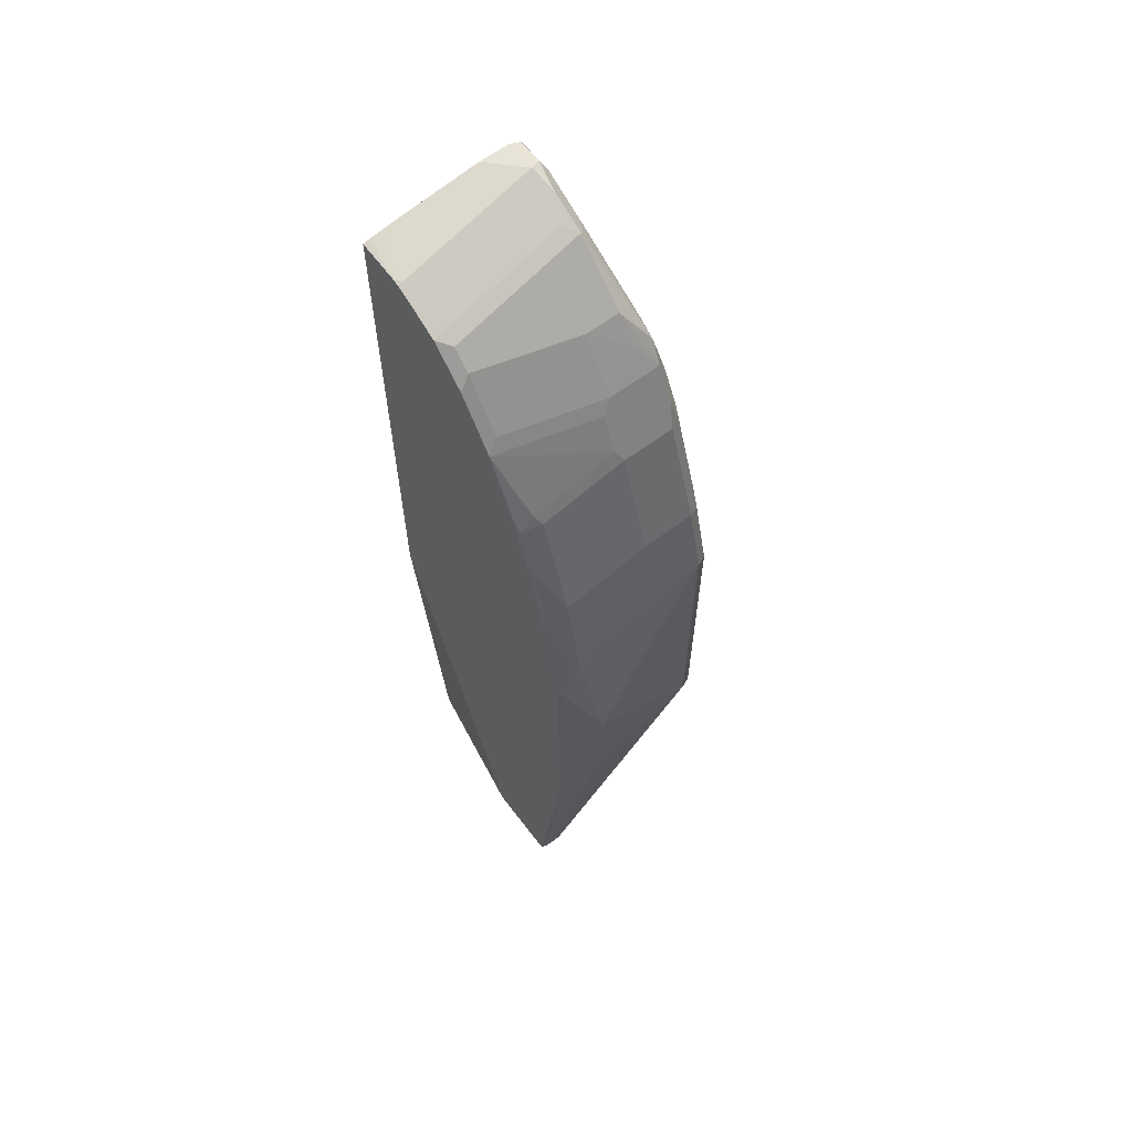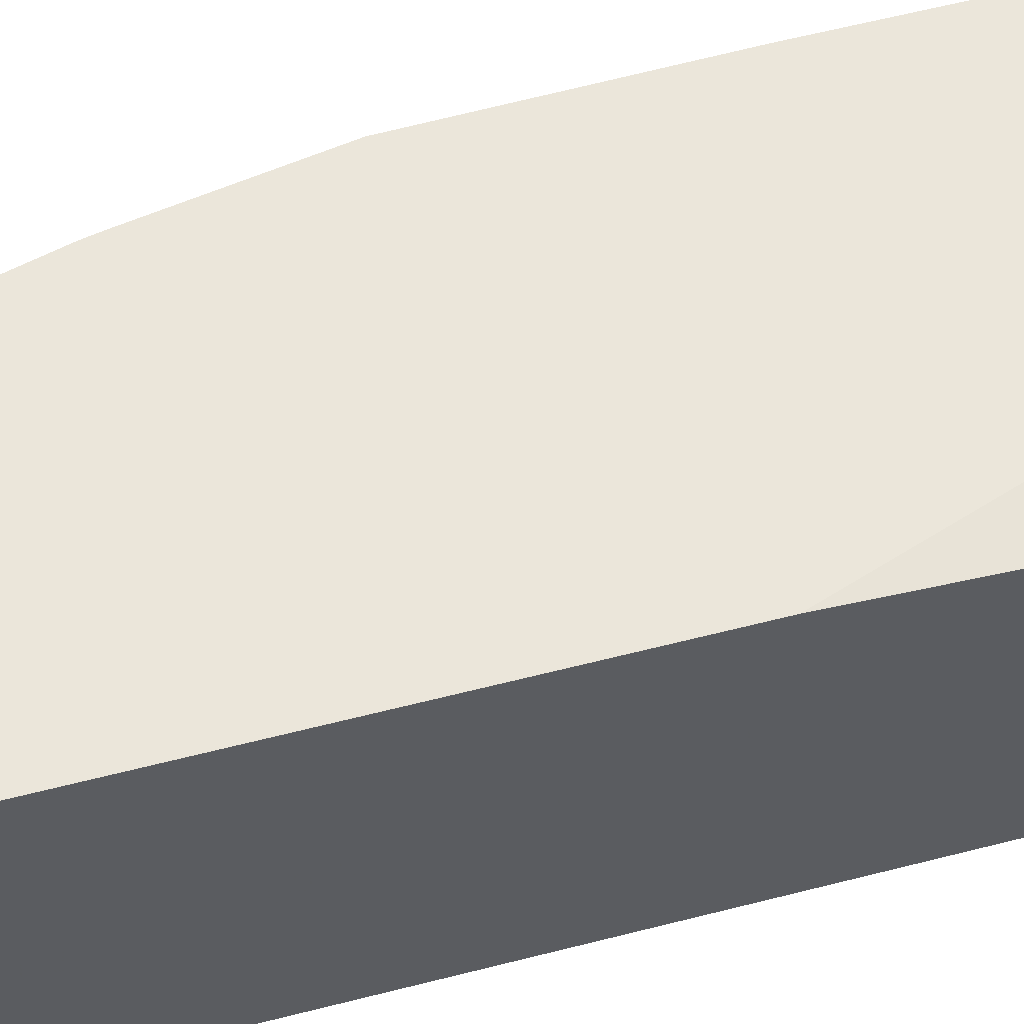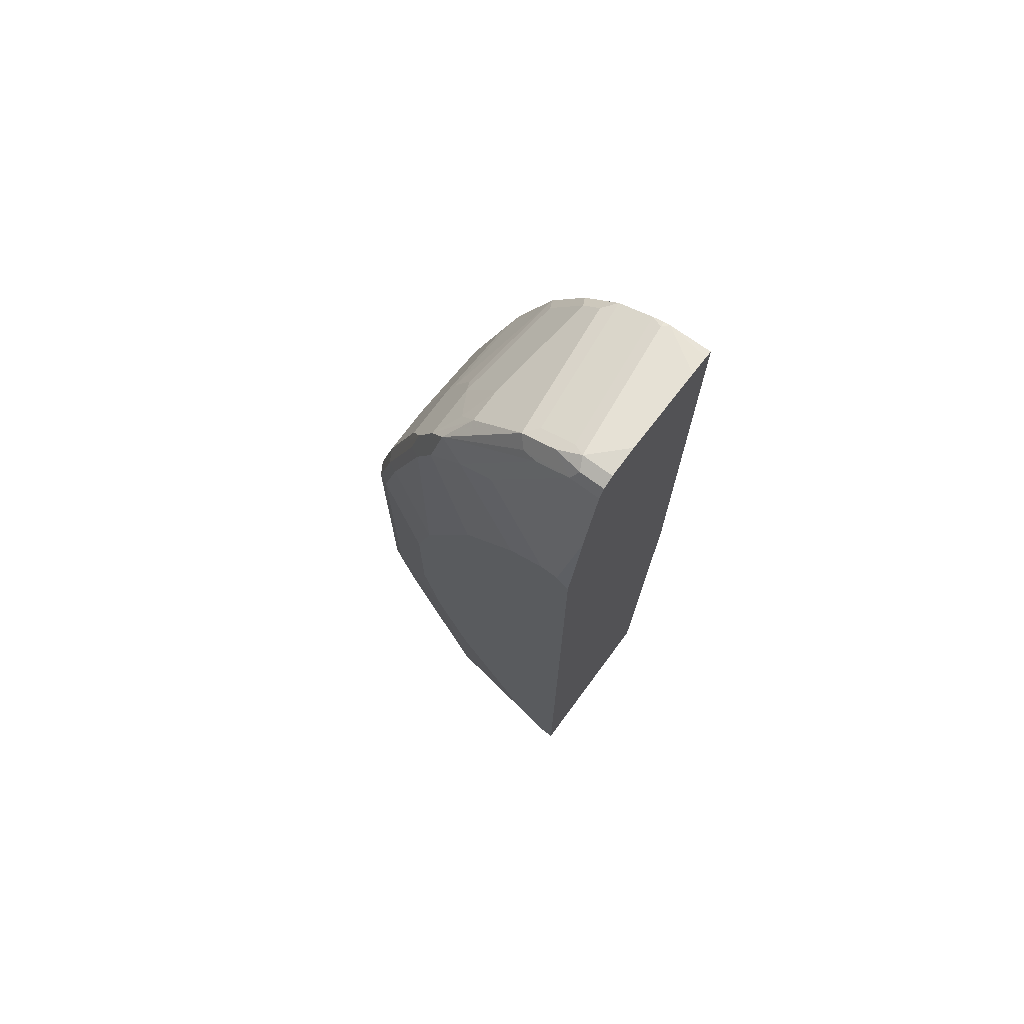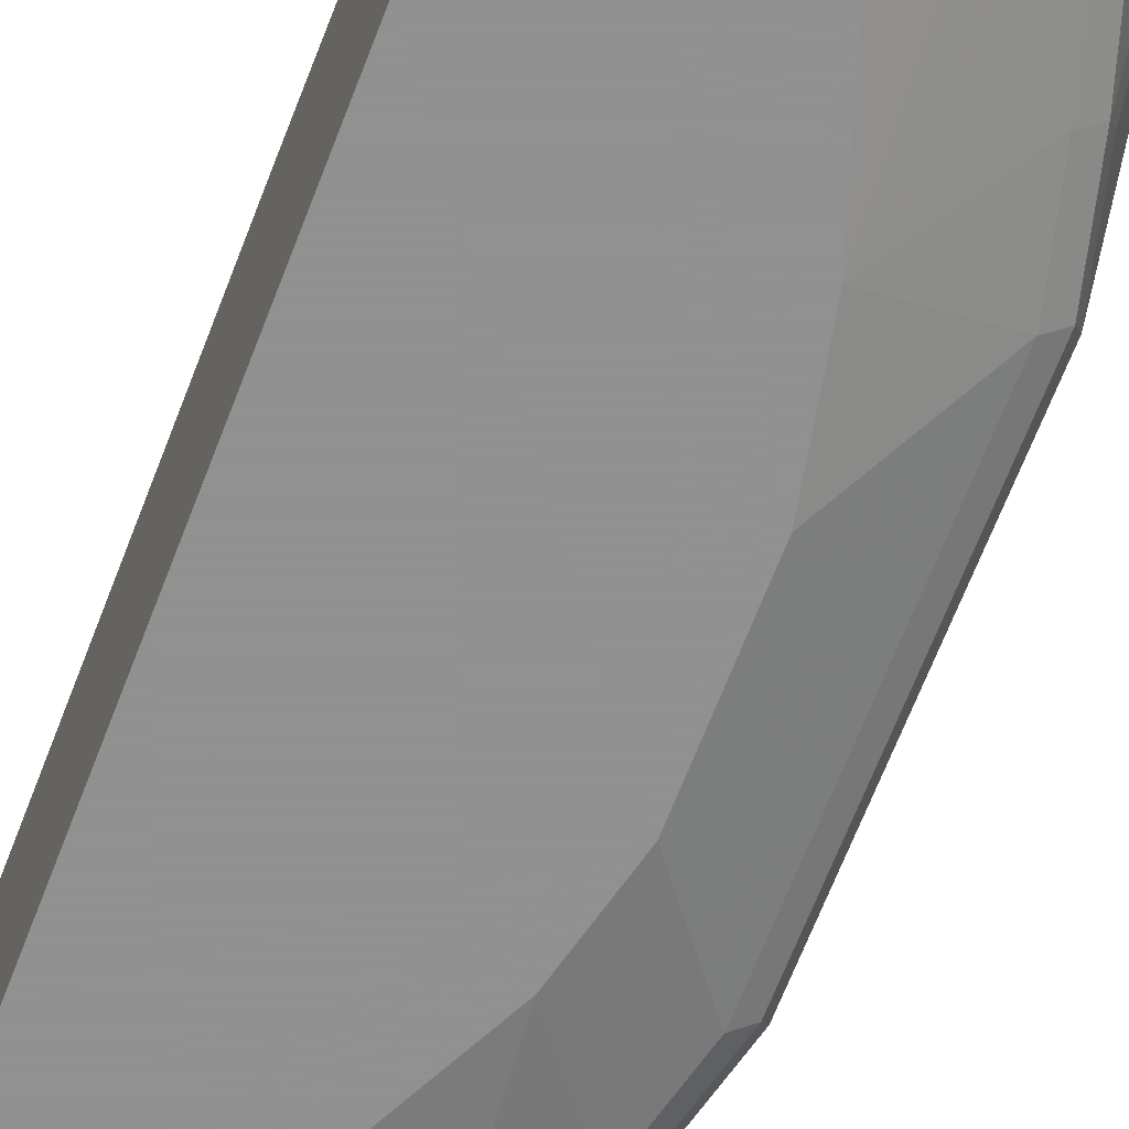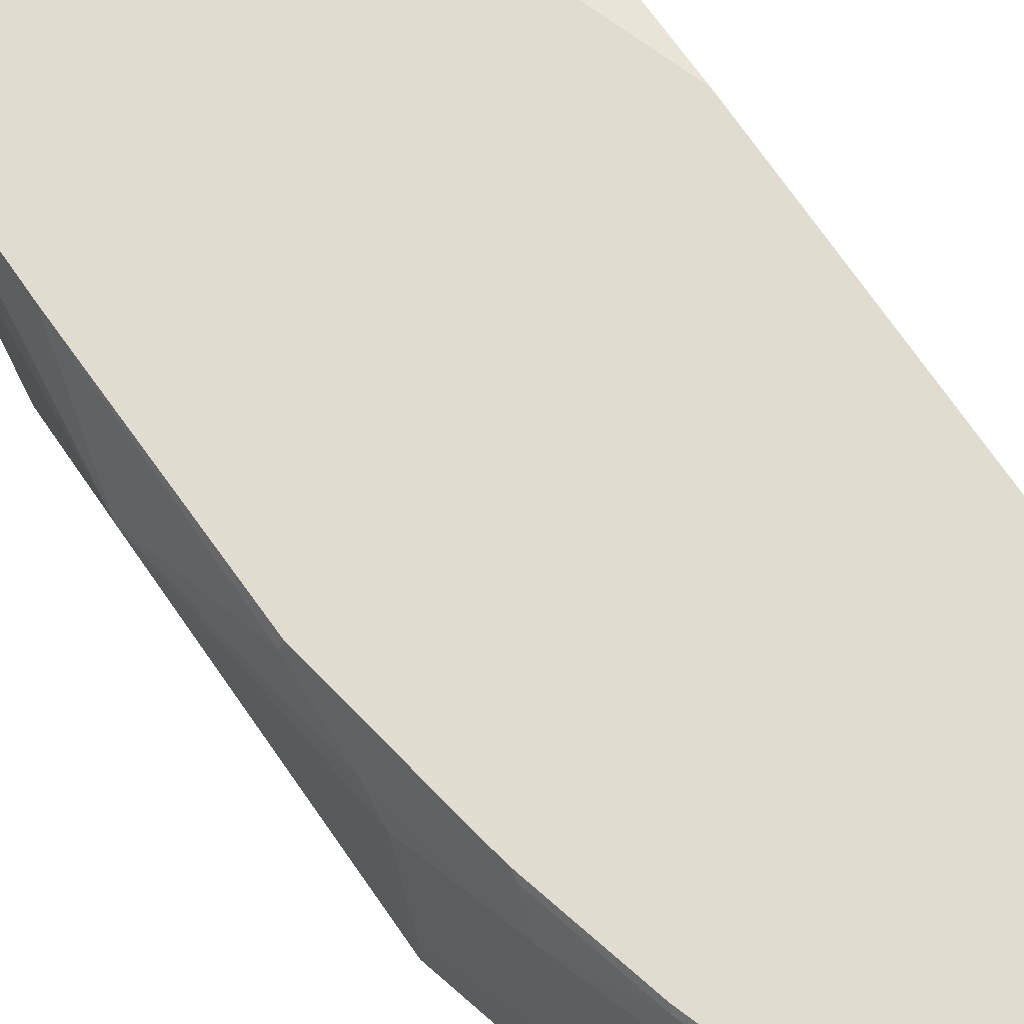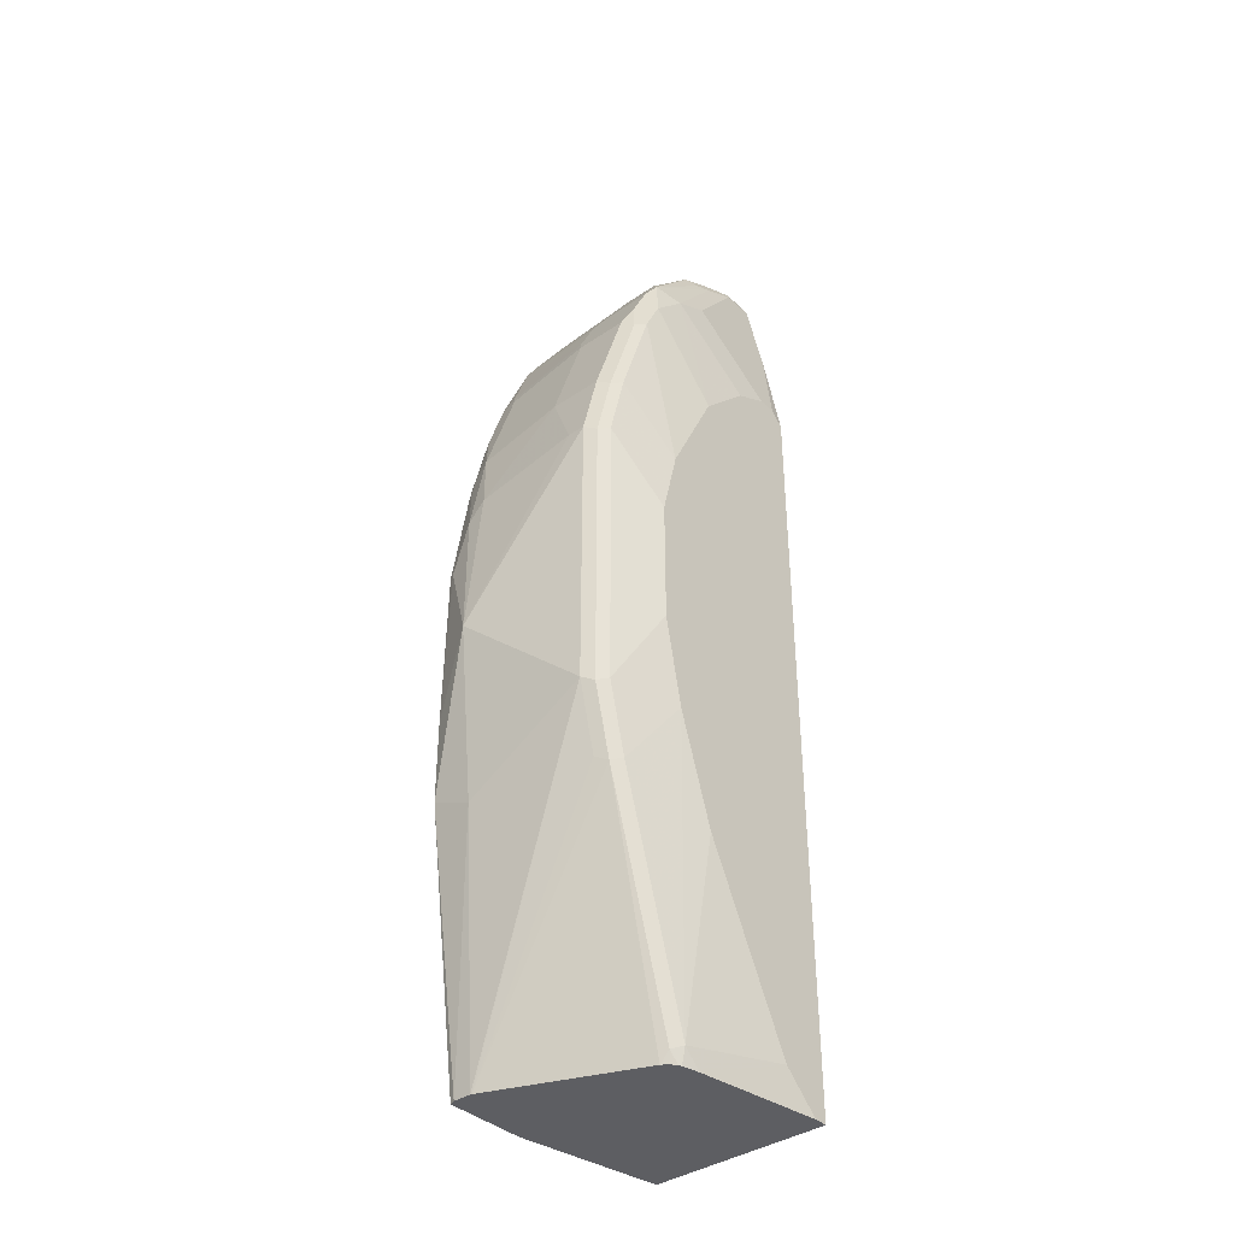
<metadata>
{"format":"obj","ext":"obj","renderer":"f3d","projection":"perspective","resolution":1024,"background":"white","views":[{"elev":62.7,"azim":-127.2,"up":"+Z"},{"elev":54.9,"azim":74.4,"up":"+Y"},{"elev":72.6,"azim":36.5,"up":"+Z"},{"elev":-65.8,"azim":159.1,"up":"+Y"},{"elev":69.4,"azim":-34.3,"up":"+Y"},{"elev":-38.3,"azim":-49.1,"up":"+Z"}]}
</metadata>
<code>
v -0.3508 -0.1238 0.3095
v -0.3301 -0.2682 0.5158
v -0.3301 -0.2476 0.5158
v -0.3301 -0.1238 0.4951
v -0.3301 -0.1032 0.4745
v -0.3301 -0.08253 0.4126
v -0.3301 -0.07574 0.2202
v -0.3301 -0.07574 0.1238
v -0.3301 -0.1238 0.1032
v -0.3301 -0.2682 0.1857
v -0.3232 -0.282 0.5089
v -0.3026 -0.282 0.5914
v -0.3095 -0.2682 0.5983
v -0.3095 -0.2063 0.5983
v -0.3095 -0.1032 0.5777
v -0.3043 -0.07997 0.557
v -0.3095 -0.08253 0.5364
v -0.3164 -0.07574 0.4746
v -0.3267 -0.07574 0.4126
v -0.2863 -0.07574 -0.1843
v -0.2888 -0.08253 -0.1843
v -0.2888 -0.1032 -0.1843
v -0.2884 -0.1048 -0.1843
v -0.3095 -0.2682 0.1032
v -0.3026 -0.282 0.0963
v -0.3232 -0.282 0.1788
v -0.3095 -0.2888 0.5158
v -0.2888 -0.2888 0.5983
v -0.2613 -0.282 0.7152
v -0.2545 -0.2751 0.7496
v -0.2682 -0.2682 0.7221
v -0.2682 -0.2063 0.7221
v -0.2682 -0.1032 0.7015
v -0.2837 -0.07997 0.6396
v -0.3026 -0.07574 0.5537
v -0.3037 -0.07574 0.5493
v -0.3061 -0.07574 0.5364
v -0.1942 -0.07574 -0.1843
v -0.2214 -0.2716 -0.1843
v -0.2888 -0.2888 0.1032
v -0.3095 -0.2888 0.1857
v -0.2201 -0.282 -0.1718
v -0.2063 -0.2888 -0.165
v -0.2476 -0.3095 0.4332
v -0.2269 -0.3095 0.5158
v -0.2476 -0.2888 0.7221
v -0.2338 -0.2751 0.7909
v -0.2545 -0.2132 0.7496
v -0.2613 -0.1994 0.7359
v -0.2613 -0.09629 0.7152
v -0.2631 -0.07997 0.7015
v -0.2603 -0.07574 0.7015
v -0.2785 -0.07739 0.6499
v -0.282 -0.07574 0.6361
v -0.02592 -0.1032 -0.1843
v -0.02592 -0.07574 0.3018
v -0.2166 -0.2785 -0.1843
v -0.2269 -0.3095 0.1857
v -0.2476 -0.3095 0.2889
v -0.2097 -0.2833 -0.1843
v -0.2063 -0.2846 -0.1843
v -0.1871 -0.2888 -0.1843
v -0.08256 -0.3095 -0.1443
v -0.1444 -0.3095 -0.02063
v -0.1857 -0.3095 0.06191
v -0.1857 -0.3095 0.5983
v -0.2269 -0.2888 0.7634
v -0.2166 -0.2785 0.815
v -0.1926 -0.2545 0.8528
v -0.2115 -0.2502 0.8253
v -0.2338 -0.2132 0.7909
v -0.2407 -0.1994 0.7771
v -0.2201 -0.07574 0.7978
v -0.2579 -0.07739 0.7118
v -0.2779 -0.07574 0.6486
v -0.2572 -0.07574 0.7105
v -0.02592 -0.3095 -0.1843
v -0.02592 -0.07574 0.9303
v -0.04128 -0.3095 -0.1843
v -0.1651 -0.3095 0.6396
v -0.1857 -0.2888 0.8047
v -0.1032 -0.2682 0.9078
v -0.1204 -0.2648 0.9044
v -0.1307 -0.2545 0.9147
v -0.1719 -0.2545 0.8734
v -0.1926 -0.2132 0.8528
v -0.1719 -0.08942 0.8734
v -0.2132 -0.08942 0.8115
v -0.1788 -0.07574 0.8597
v -0.2202 -0.07574 0.7976
v -0.02592 -0.3095 0.7067
v -0.07575 -0.07574 0.9285
v -0.02592 -0.08446 0.9322
v -0.1032 -0.3095 0.7015
v -0.1444 -0.2888 0.8253
v -0.06192 -0.2682 0.9285
v -0.06192 -0.3095 0.7221
v -0.08943 -0.2545 0.9353
v -0.06192 -0.2476 0.9491
v -0.1169 -0.2407 0.9216
v -0.1376 -0.07574 0.9009
v -0.1513 -0.08942 0.8941
v -0.1685 -0.07574 0.87
v -0.02592 -0.2888 0.8253
v -0.04128 -0.3095 0.7221
v -0.08256 -0.08253 0.9285
v -0.02592 -0.2116 0.9491
v -0.02592 -0.1084 0.9361
v -0.08256 -0.07574 0.9269
v -0.02592 -0.2682 0.9285
v -0.05502 -0.2613 0.9422
v -0.02592 -0.2476 0.9491
v -0.07566 -0.2407 0.9422
v -0.1479 -0.07574 0.8906
v -0.0963 -0.07574 0.9216
v -0.02592 -0.2613 0.9422
f 47 67 68
f 52 74 76
f 48 71 72
f 48 72 49
f 49 72 73
f 49 73 50
f 50 74 51
f 50 73 74
f 51 74 52
f 52 75 53
f 53 75 54
f 67 81 68
f 55 78 93
f 55 93 108
f 55 108 107
f 55 107 112
f 55 112 116
f 55 116 110
f 55 110 104
f 55 104 91
f 55 91 77
f 62 79 63
f 67 80 81
f 68 81 82
f 55 56 78
f 47 70 71
f 44 79 77
f 47 68 69
f 40 43 58
f 68 82 83
f 41 58 59
f 42 57 60
f 42 60 43
f 43 60 61
f 43 61 62
f 43 62 63
f 43 63 64
f 43 64 65
f 43 65 58
f 44 59 58
f 47 69 70
f 44 58 65
f 44 64 63
f 44 63 79
f 44 77 91
f 44 91 105
f 44 105 97
f 44 97 94
f 44 94 80
f 44 80 66
f 44 66 45
f 45 66 46
f 46 66 80
f 46 80 67
f 44 65 64
f 68 83 84
f 84 87 85
f 68 85 69
f 91 104 105
f 92 106 107
f 92 107 108
f 92 108 93
f 92 109 106
f 95 97 105
f 95 105 104
f 95 104 110
f 95 110 96
f 96 110 116
f 96 116 111
f 96 111 98
f 98 111 99
f 99 111 116
f 99 116 112
f 99 112 107
f 99 107 106
f 99 106 113
f 99 113 100
f 100 113 115
f 100 115 101
f 101 114 102
f 106 109 115
f 106 115 113
f 40 58 41
f 87 114 103
f 68 84 85
f 87 102 114
f 87 103 89
f 69 85 87
f 69 87 86
f 69 86 70
f 70 86 71
f 71 86 87
f 71 87 88
f 71 88 72
f 72 88 73
f 73 88 89
f 73 90 74
f 74 90 76
f 78 92 93
f 80 94 81
f 81 95 96
f 81 96 82
f 81 94 97
f 81 97 95
f 82 96 83
f 83 96 84
f 84 96 98
f 84 98 99
f 84 99 100
f 84 100 101
f 84 101 102
f 84 102 87
f 87 89 88
f 39 57 42
f 10 25 26
f 34 54 35
f 7 54 75
f 7 75 52
f 7 52 76
f 7 76 90
f 7 90 73
f 7 73 89
f 7 89 103
f 7 103 114
f 7 114 101
f 7 101 115
f 7 115 109
f 7 35 54
f 7 109 92
f 7 78 56
f 7 56 38
f 7 38 20
f 7 20 8
f 8 20 21
f 8 21 9
f 9 21 22
f 9 22 10
f 10 22 23
f 10 23 24
f 10 24 25
f 7 92 78
f 7 37 36
f 7 18 37
f 7 19 18
f 38 56 55
f 1 2 3
f 1 3 4
f 1 4 5
f 1 5 6
f 1 6 7
f 1 7 8
f 1 8 9
f 1 9 10
f 1 10 2
f 2 11 12
f 2 12 13
f 2 13 14
f 2 14 3
f 2 10 26
f 2 26 11
f 3 14 4
f 4 14 15
f 4 15 5
f 5 15 16
f 5 16 17
f 5 17 6
f 6 17 18
f 6 18 19
f 6 19 7
f 11 27 12
f 11 26 41
f 7 36 35
f 12 27 28
f 23 39 25
f 23 25 24
f 25 40 41
f 25 41 26
f 25 39 42
f 25 42 43
f 25 43 40
f 27 44 45
f 27 45 28
f 27 41 59
f 28 45 46
f 29 46 30
f 20 22 21
f 30 46 67
f 30 47 71
f 30 71 48
f 30 48 49
f 30 49 32
f 30 32 31
f 32 49 50
f 32 50 33
f 33 50 51
f 34 51 52
f 34 52 53
f 11 41 27
f 34 53 54
f 30 67 47
f 20 23 22
f 27 59 44
f 20 39 23
f 12 28 46
f 12 46 29
f 12 29 30
f 12 30 13
f 13 30 31
f 13 31 32
f 13 32 14
f 14 32 33
f 15 33 51
f 15 51 34
f 15 34 16
f 16 35 36
f 14 33 15
f 16 37 17
f 20 57 39
f 16 36 37
f 20 61 60
f 20 62 61
f 20 79 62
f 20 77 79
f 20 60 57
f 20 38 55
f 17 37 18
f 16 34 35
f 20 55 77

</code>
